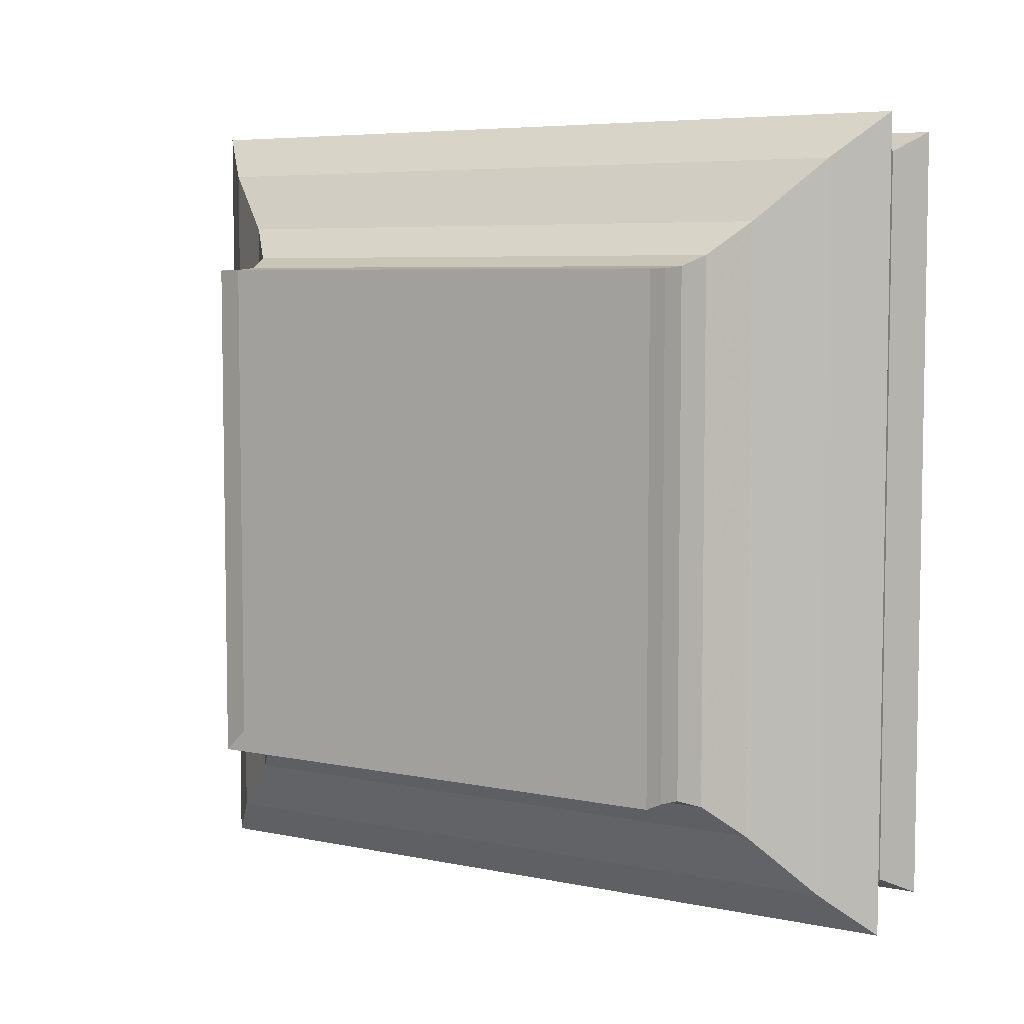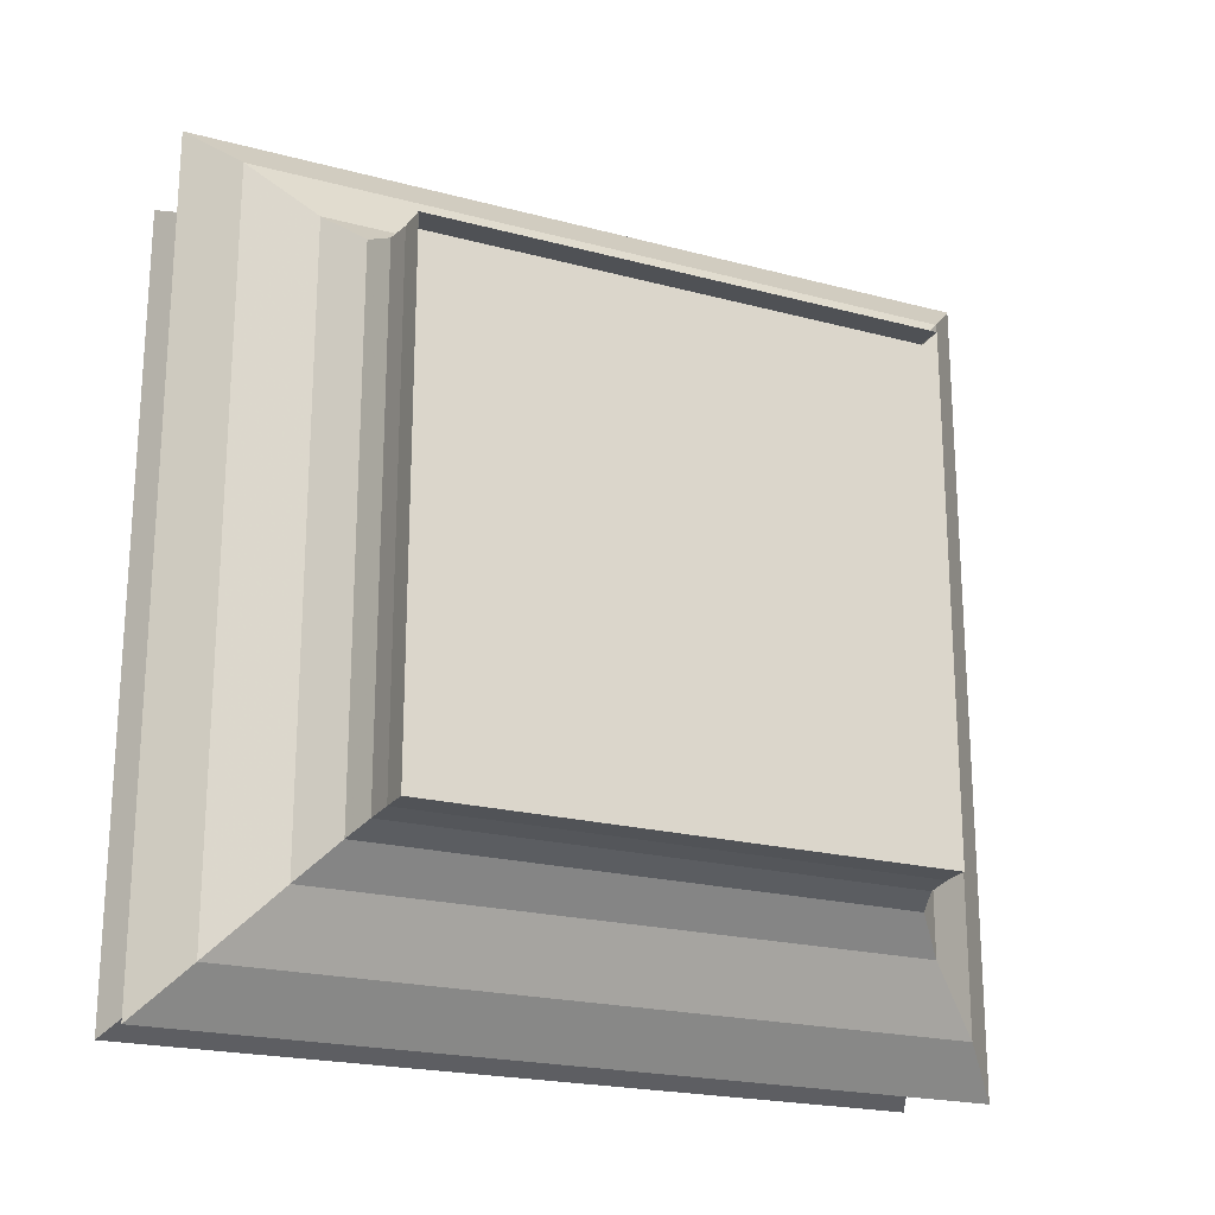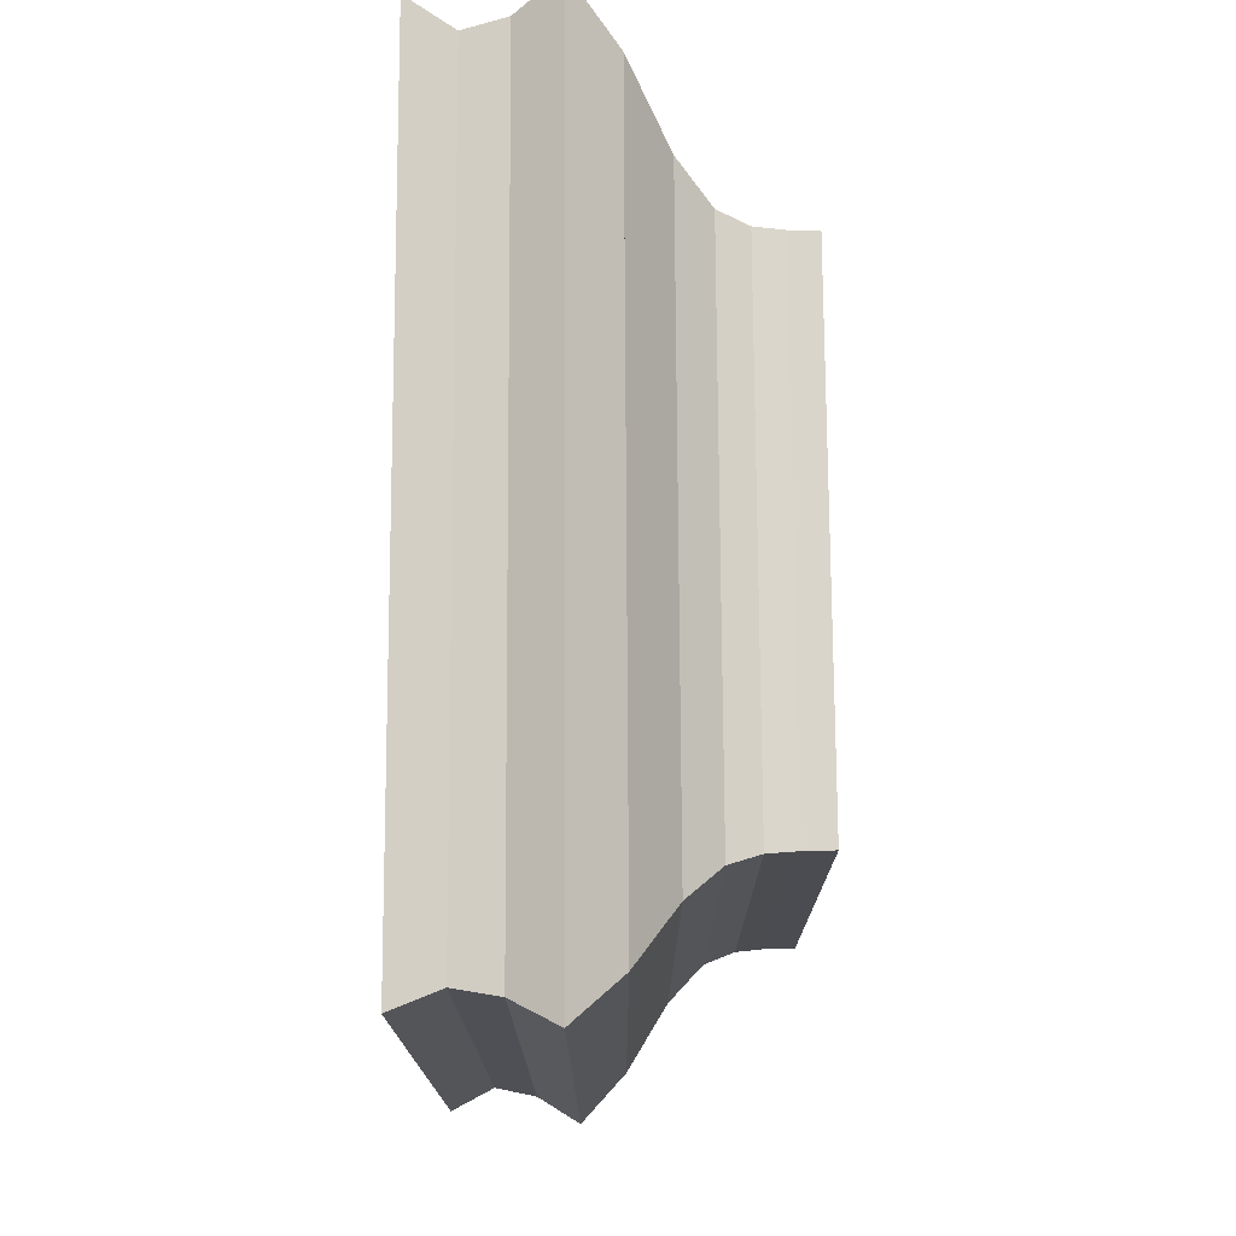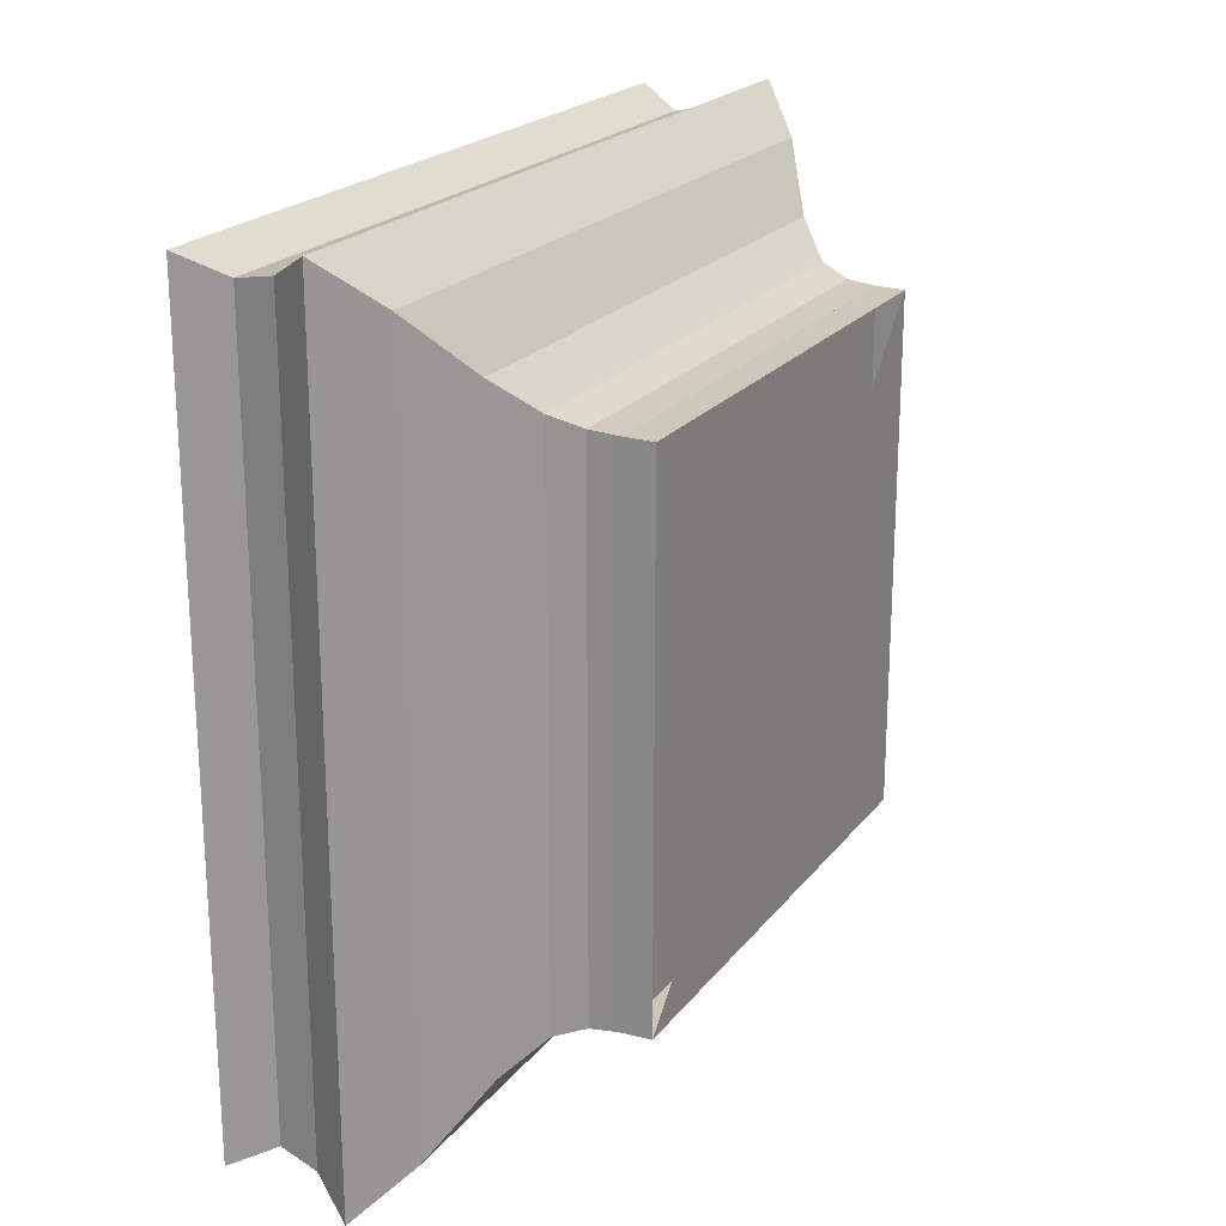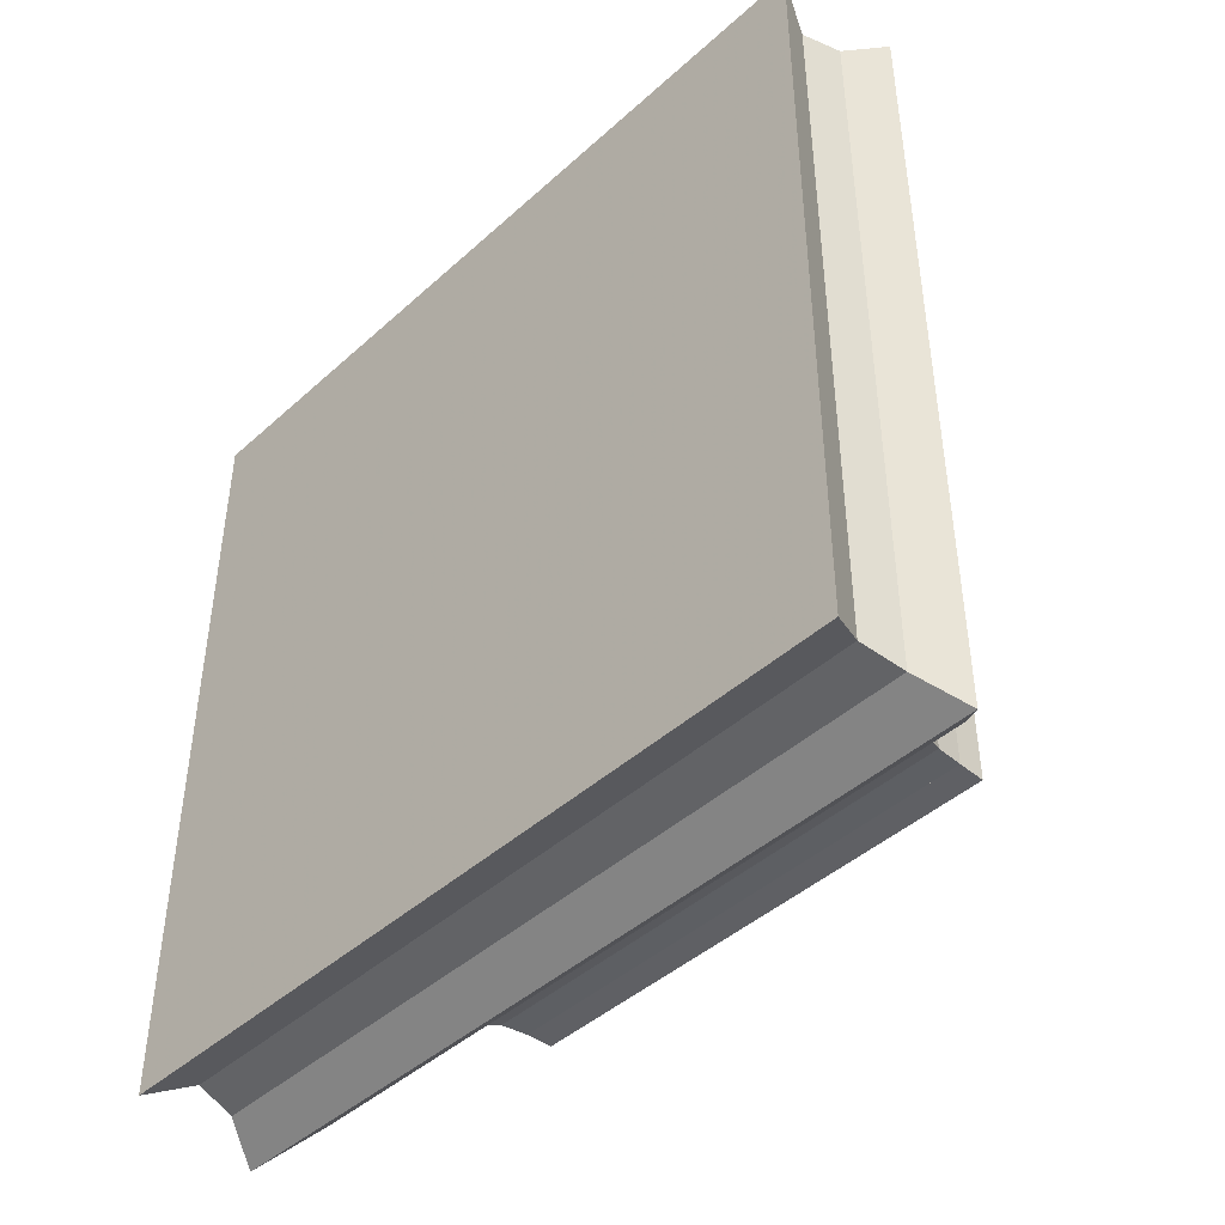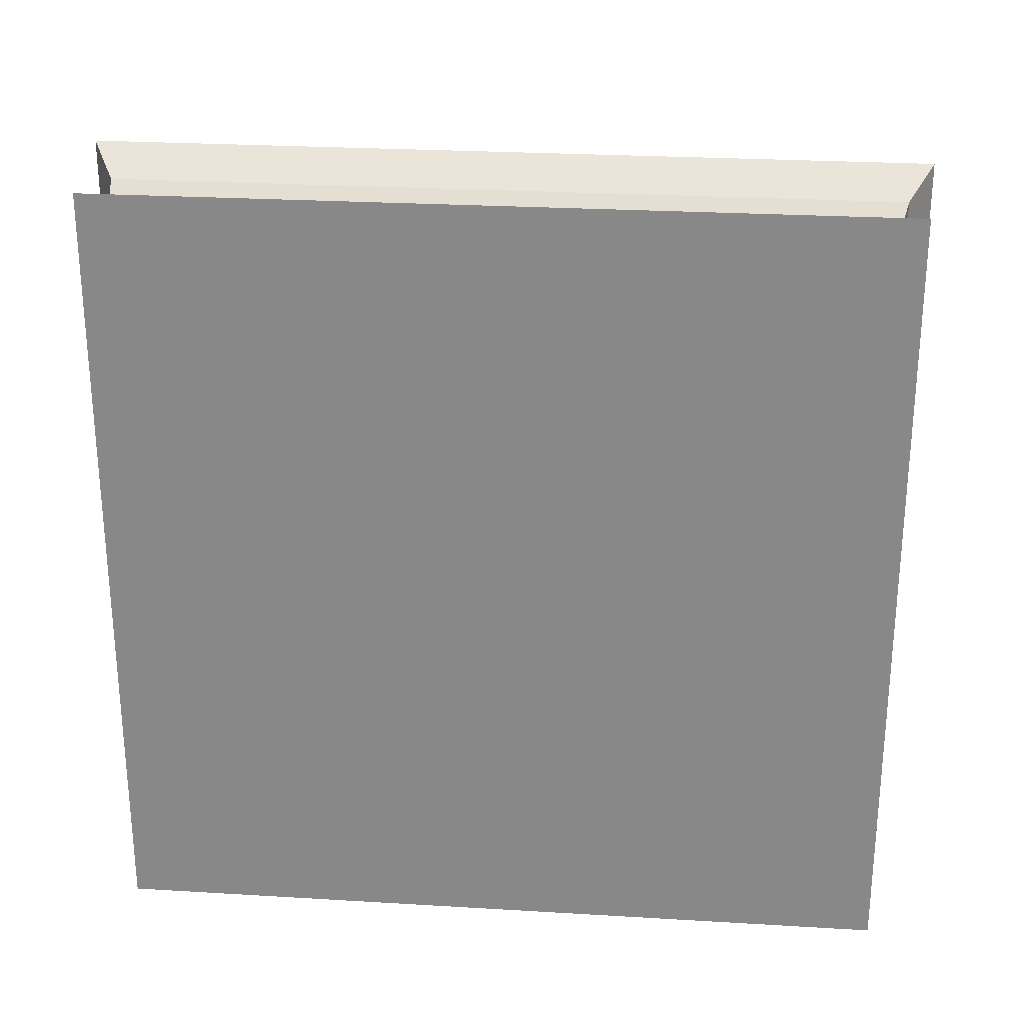
<metadata>
{"format":"obj","ext":"obj","renderer":"f3d","projection":"perspective","resolution":1024,"background":"white","views":[{"elev":6.0,"azim":-57.9,"up":"+Z"},{"elev":-21.1,"azim":-115.6,"up":"+Z"},{"elev":74.5,"azim":179.7,"up":"+Z"},{"elev":21.4,"azim":-152.9,"up":"+Z"},{"elev":-44.3,"azim":136.3,"up":"+Y"},{"elev":26.3,"azim":95.4,"up":"+Y"}]}
</metadata>
<code>
v 0 -1 -1
v 0 -1 1
v 0 1 1
v 0 1 -1
v 0.1114 -1.002 -1.002
v 0.1114 -1.002 1.002
v 0.1114 1.002 1.002
v 0.1114 1.002 -1.002
v 0.2238 -1.012 -1.012
v 0.2238 -1.012 1.012
v 0.2238 1.012 1.012
v 0.2238 1.012 -1.012
v 0.3408 -1.053 -1.053
v 0.3408 -1.053 1.053
v 0.3408 1.053 1.053
v 0.3408 1.053 -1.053
v 0.4719 -1.18 -1.18
v 0.4719 -1.18 1.18
v 0.4719 1.18 1.18
v 0.4719 1.18 -1.18
v 0.6292 -1.416 -1.416
v 0.6292 -1.416 1.416
v 0.6292 1.416 1.416
v 0.6292 1.416 -1.416
v 0.8062 -1.593 -1.593
v 0.8062 -1.593 1.593
v 0.8062 1.593 1.593
v 0.8062 1.593 -1.593
v 0.9724 -1.496 -1.496
v 0.9724 -1.496 1.496
v 0.9724 1.496 1.496
v 0.9724 1.496 -1.496
v 1.135 -1.464 -1.464
v 1.135 -1.464 1.464
v 1.135 1.464 1.464
v 1.135 1.464 -1.464
v 1.307 -1.545 -1.545
v 1.307 -1.545 1.545
v 1.307 1.545 1.545
v 1.307 1.545 -1.545
f 1 2 4 5
f 5 6 7 8
f 5 6 2 1
f 6 7 3 2
f 7 8 4 3
f 8 5 1 4
f 9 10 11 12
f 9 10 6 5
f 10 11 7 6
f 11 12 8 7
f 12 9 5 8
f 13 14 15 16
f 13 14 10 9
f 14 15 11 10
f 15 16 12 11
f 16 13 9 12
f 17 18 19 20
f 17 18 14 13
f 18 19 15 14
f 19 20 16 15
f 20 17 13 16
f 21 22 23 24
f 21 22 18 17
f 22 23 19 18
f 23 24 20 19
f 24 21 17 20
f 25 26 27 28
f 25 26 22 21
f 26 27 23 22
f 27 28 24 23
f 28 25 21 24
f 29 30 31 32
f 29 30 26 25
f 30 31 27 26
f 31 32 28 27
f 32 29 25 28
f 33 34 35 36
f 33 34 30 29
f 34 35 31 30
f 35 36 32 31
f 36 33 29 32
f 37 38 39 40
f 37 38 34 33
f 38 39 35 34
f 39 40 36 35
f 40 37 33 36

</code>
